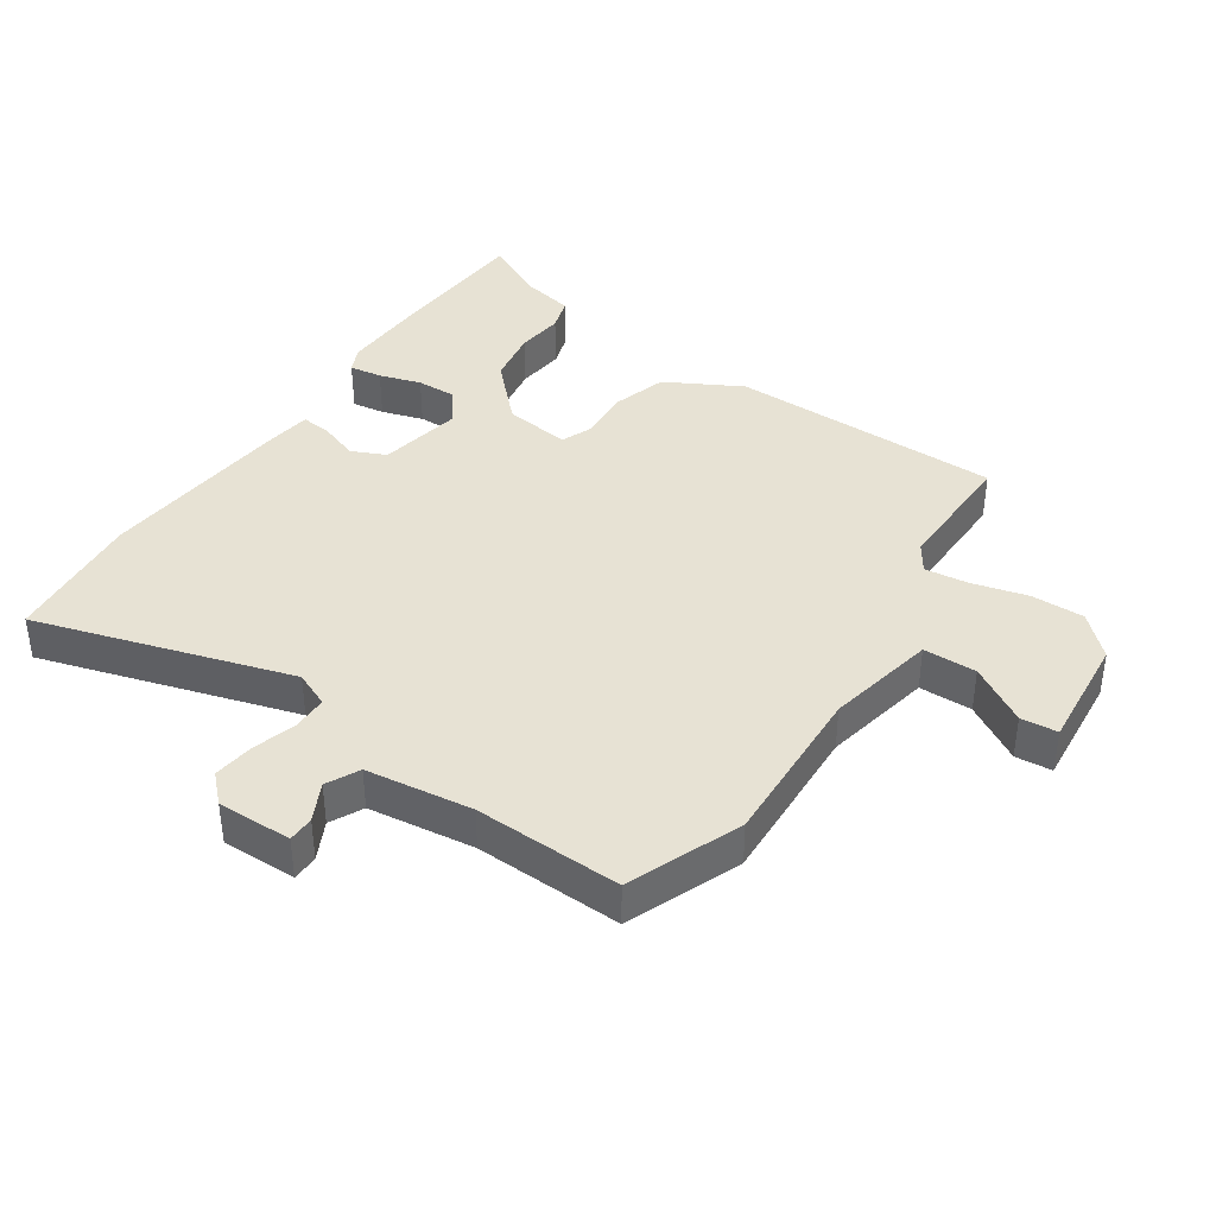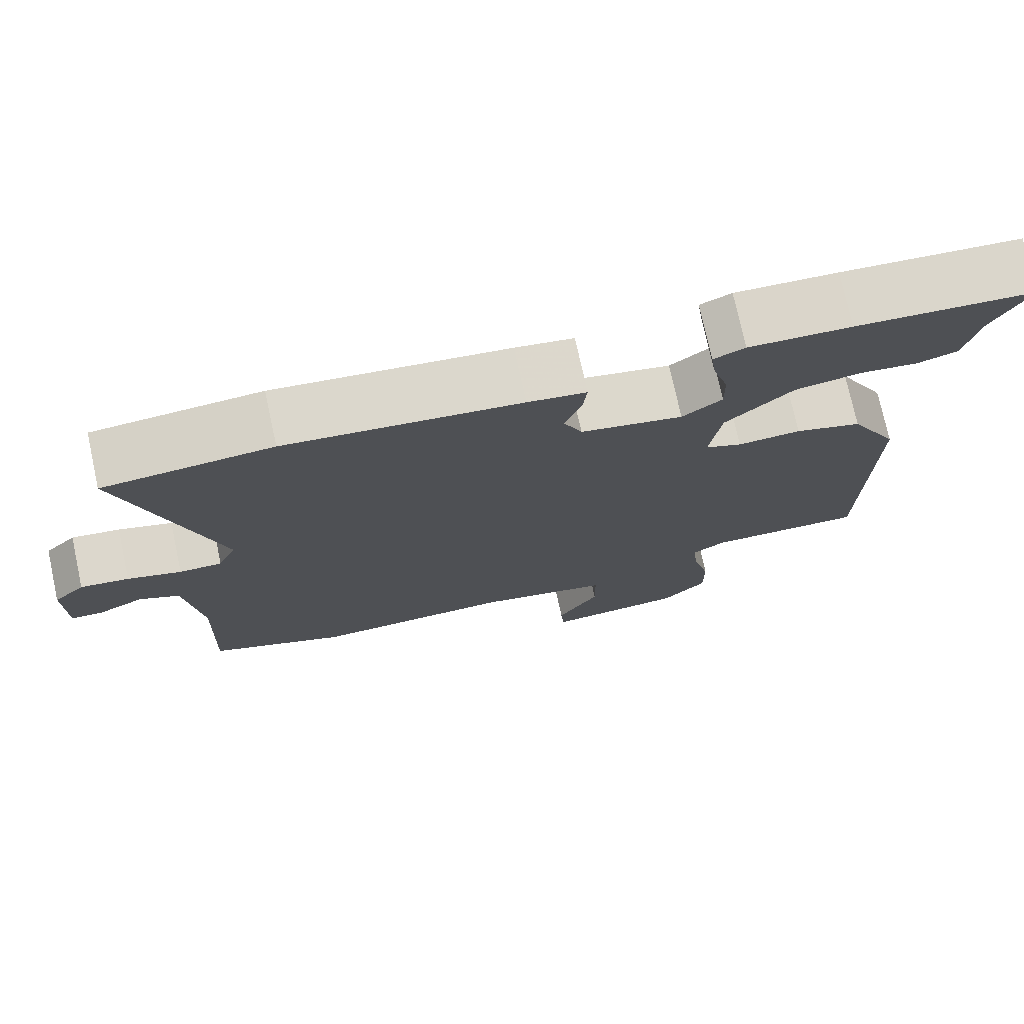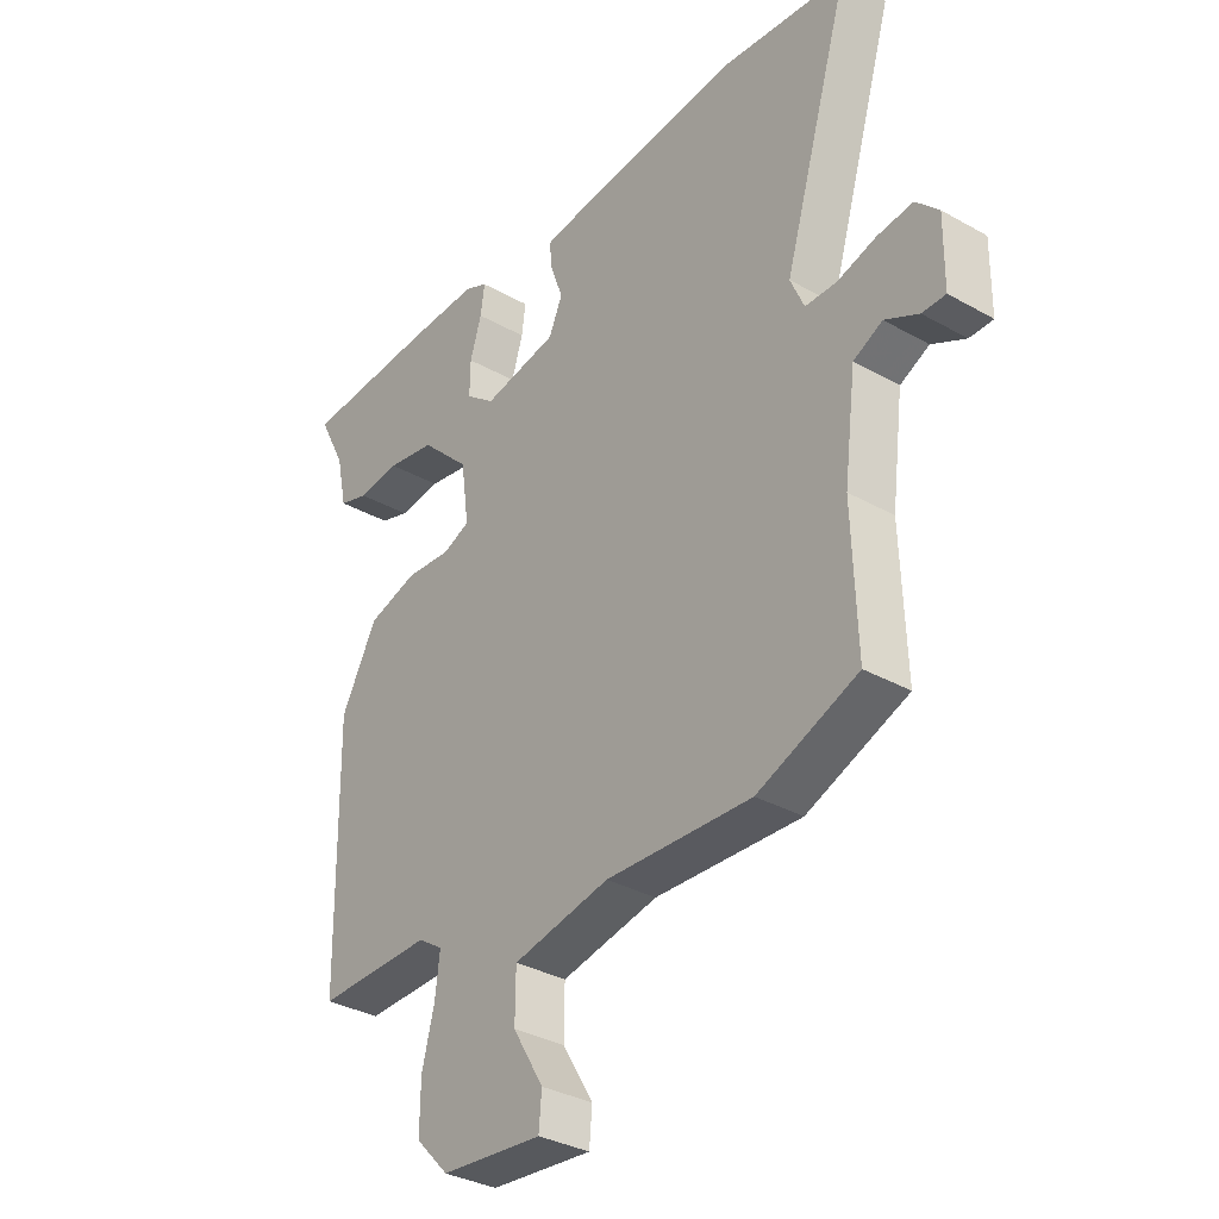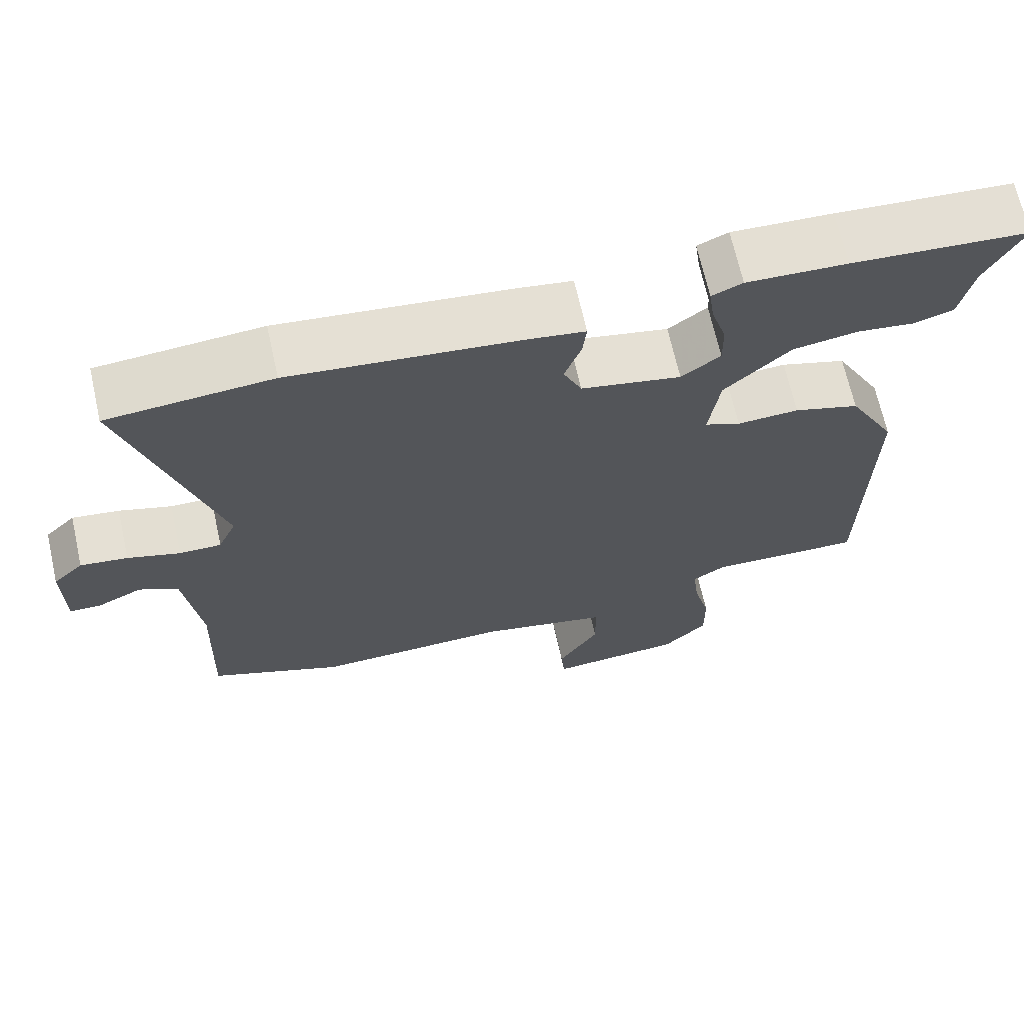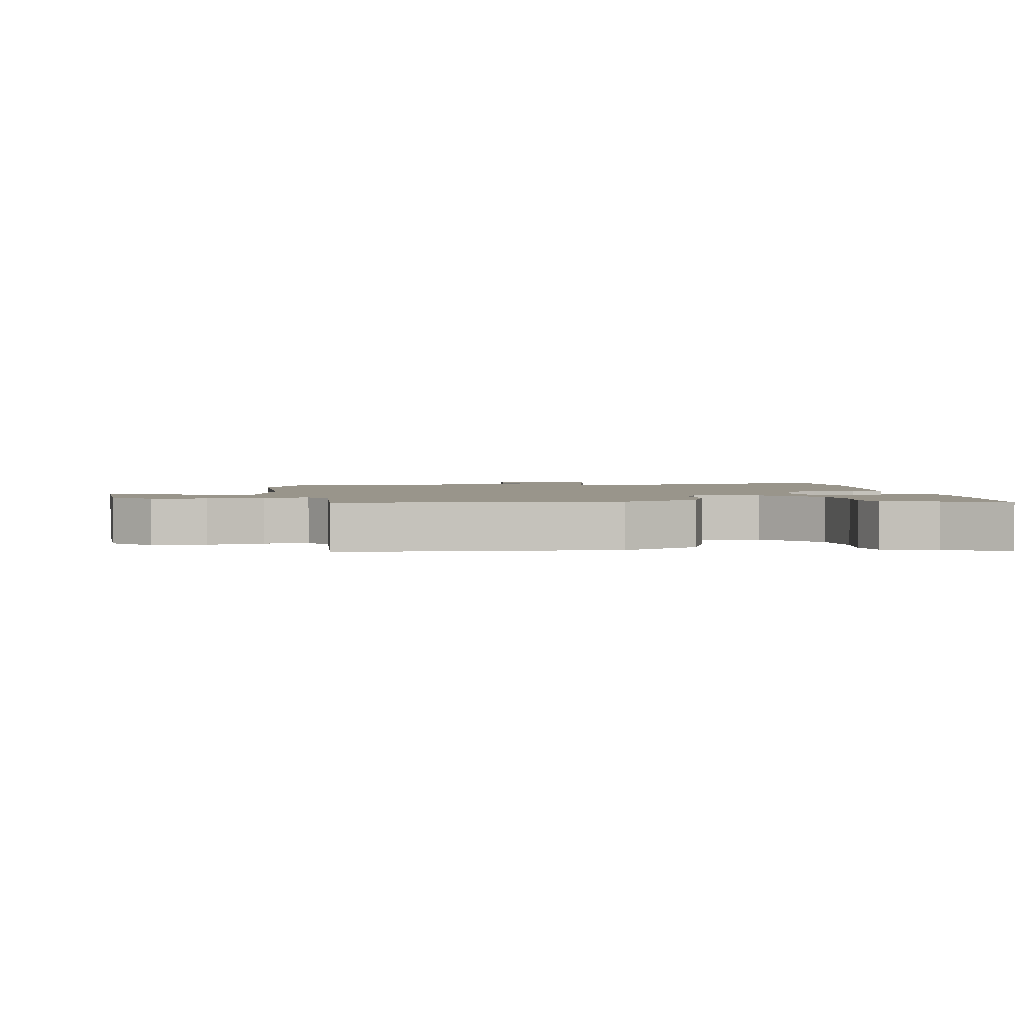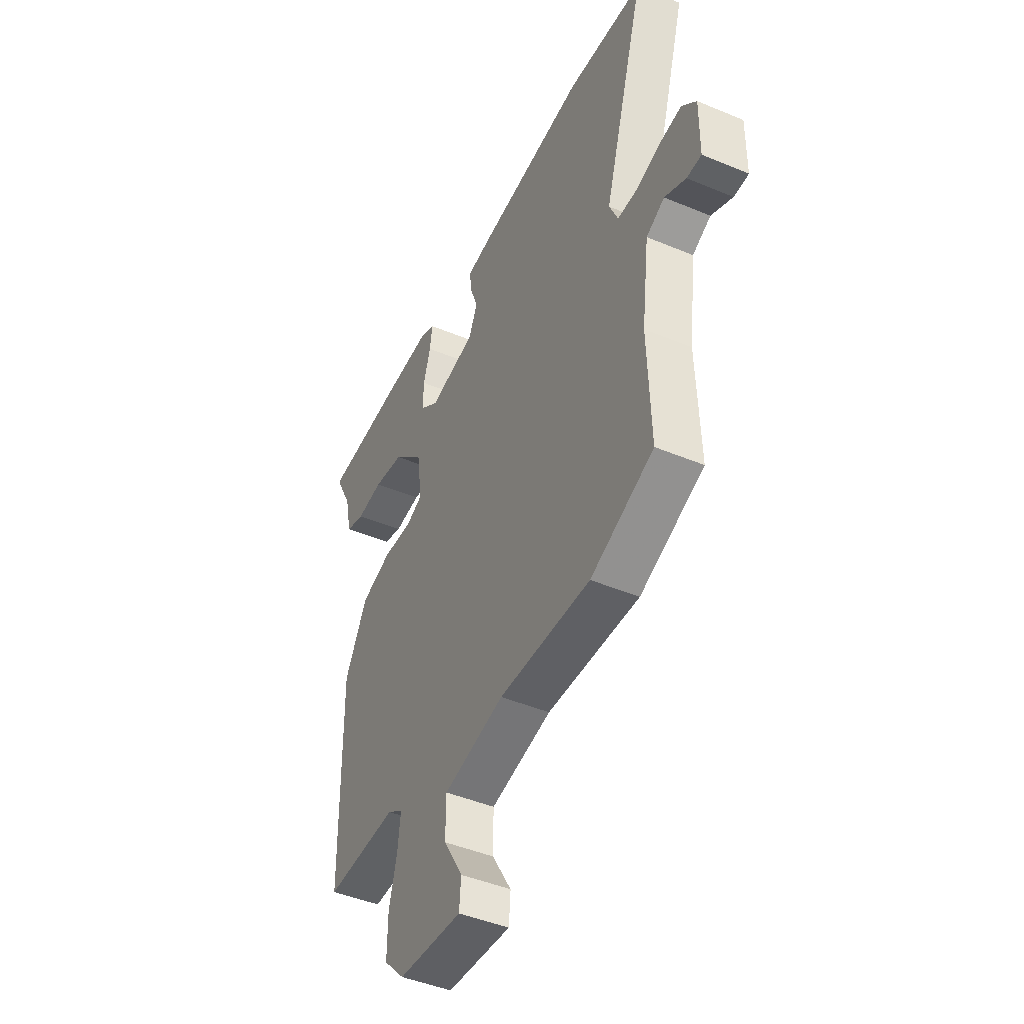
<metadata>
{"format":"obj","ext":"obj","renderer":"f3d","projection":"perspective","resolution":1024,"background":"white","views":[{"elev":39.8,"azim":123.6,"up":"+Y"},{"elev":75.1,"azim":167.7,"up":"+Z"},{"elev":-33.4,"azim":52.3,"up":"+Z"},{"elev":67.9,"azim":167.4,"up":"+Z"},{"elev":2.2,"azim":-97.2,"up":"+Y"},{"elev":-45.4,"azim":64.3,"up":"+Z"}]}
</metadata>
<code>
v -0.563 0.07 0.496
v -0.333 0.07 0.511
v -0.202 0.07 0.516
v -0.162 0.07 0.498
v -0.169 0.07 0.447
v -0.189 0.07 0.382
v -0.19 0.07 0.321
v -0.139 0.07 0.282
v -0.008 0.07 0.308
v 0.016 0.07 0.362
v -0.006 0.07 0.423
v -0.011 0.07 0.47
v 0.064 0.07 0.481
v 0.364 0.07 0.512
v 0.579 0.07 0.493
v 0.461 0.07 0.095
v 0.485 0.07 0.04
v 0.54 0.07 0.04
v 0.609 0.07 0.061
v 0.671 0.07 0.069
v 0.711 0.07 0.029
v 0.71 0.07 -0.088
v 0.669 0.07 -0.089
v 0.61 0.07 -0.06
v 0.559 0.07 -0.086
v 0.538 0.07 -0.252
v 0.546 0.07 -0.481
v 0.37 0.07 -0.553
v 0.114 0.07 -0.544
v -0.056 0.07 -0.58
v -0.057 0.07 -0.663
v -0.003 0.07 -0.753
v -0.008 0.07 -0.81
v -0.186 0.07 -0.795
v -0.244 0.07 -0.735
v -0.243 0.07 -0.652
v -0.221 0.07 -0.566
v -0.213 0.07 -0.498
v -0.256 0.07 -0.47
v -0.458 0.07 -0.475
v -0.463 0.07 -0.05
v -0.4 0.07 0.068
v -0.314 0.07 0.095
v -0.233 0.07 0.09
v -0.186 0.07 0.11
v -0.2 0.07 0.213
v -0.286 0.07 0.296
v -0.371 0.07 0.31
v -0.445 0.07 0.301
v -0.497 0.07 0.317
v -0.515 0.07 0.402
v -0.563 0 0.496
v -0.333 0 0.511
v -0.202 0 0.516
v -0.162 0 0.498
v -0.169 0 0.447
v -0.189 0 0.382
v -0.19 0 0.321
v -0.139 0 0.282
v -0.008 0 0.308
v 0.016 0 0.362
v -0.006 0 0.423
v -0.011 0 0.47
v 0.064 0 0.481
v 0.364 0 0.512
v 0.579 0 0.493
v 0.461 0 0.095
v 0.485 0 0.04
v 0.54 0 0.04
v 0.609 0 0.061
v 0.671 0 0.069
v 0.711 0 0.029
v 0.71 0 -0.088
v 0.669 0 -0.089
v 0.61 0 -0.06
v 0.559 0 -0.086
v 0.538 0 -0.252
v 0.546 0 -0.481
v 0.37 0 -0.553
v 0.114 0 -0.544
v -0.056 0 -0.58
v -0.057 0 -0.663
v -0.003 0 -0.753
v -0.008 0 -0.81
v -0.186 0 -0.795
v -0.244 0 -0.735
v -0.243 0 -0.652
v -0.221 0 -0.566
v -0.213 0 -0.498
v -0.256 0 -0.47
v -0.458 0 -0.475
v -0.463 0 -0.05
v -0.4 0 0.068
v -0.314 0 0.095
v -0.233 0 0.09
v -0.186 0 0.11
v -0.2 0 0.213
v -0.286 0 0.296
v -0.371 0 0.31
v -0.445 0 0.301
v -0.497 0 0.317
v -0.515 0 0.402
f 48 49 50 51
f 4 5 6
f 3 4 6
f 2 3 6
f 1 2 6
f 51 1 6
f 48 51 6
f 47 48 6
f 46 47 6 7
f 45 46 7 8
f 42 43 44
f 41 42 44
f 40 41 44
f 39 40 44
f 38 39 44 45
f 35 36 37
f 34 35 37
f 33 34 37
f 32 33 37
f 31 32 37
f 30 31 37 38
f 45 8 9
f 38 45 9
f 30 38 9
f 29 30 9
f 29 9 10
f 28 29 10
f 27 28 10
f 26 27 10
f 22 23 24
f 21 22 24
f 20 21 24
f 19 20 24
f 18 19 24
f 17 18 24 25
f 14 15 16
f 13 14 16
f 12 13 16
f 11 12 16
f 10 11 16
f 10 16 17
f 10 17 25 26
f 102 101 100 99
f 57 56 55
f 57 55 54
f 57 54 53
f 57 53 52
f 57 52 102
f 57 102 99
f 57 99 98
f 58 57 98 97
f 59 58 97 96
f 95 94 93
f 95 93 92
f 95 92 91
f 95 91 90
f 96 95 90 89
f 88 87 86
f 88 86 85
f 88 85 84
f 88 84 83
f 88 83 82
f 89 88 82 81
f 60 59 96
f 60 96 89
f 60 89 81
f 60 81 80
f 61 60 80
f 61 80 79
f 61 79 78
f 61 78 77
f 75 74 73
f 75 73 72
f 75 72 71
f 75 71 70
f 75 70 69
f 76 75 69 68
f 67 66 65
f 67 65 64
f 67 64 63
f 67 63 62
f 67 62 61
f 68 67 61
f 77 76 68 61
f 1 52 53 2
f 2 53 54 3
f 3 54 55 4
f 4 55 56 5
f 5 56 57 6
f 6 57 58 7
f 7 58 59 8
f 8 59 60 9
f 9 60 61 10
f 10 61 62 11
f 11 62 63 12
f 12 63 64 13
f 13 64 65 14
f 14 65 66 15
f 15 66 67 16
f 16 67 68 17
f 17 68 69 18
f 18 69 70 19
f 19 70 71 20
f 20 71 72 21
f 21 72 73 22
f 22 73 74 23
f 23 74 75 24
f 24 75 76 25
f 25 76 77 26
f 26 77 78 27
f 27 78 79 28
f 28 79 80 29
f 29 80 81 30
f 30 81 82 31
f 31 82 83 32
f 32 83 84 33
f 33 84 85 34
f 34 85 86 35
f 35 86 87 36
f 36 87 88 37
f 37 88 89 38
f 38 89 90 39
f 39 90 91 40
f 40 91 92 41
f 41 92 93 42
f 42 93 94 43
f 43 94 95 44
f 44 95 96 45
f 45 96 97 46
f 46 97 98 47
f 47 98 99 48
f 48 99 100 49
f 49 100 101 50
f 50 101 102 51
f 51 102 52 1

</code>
